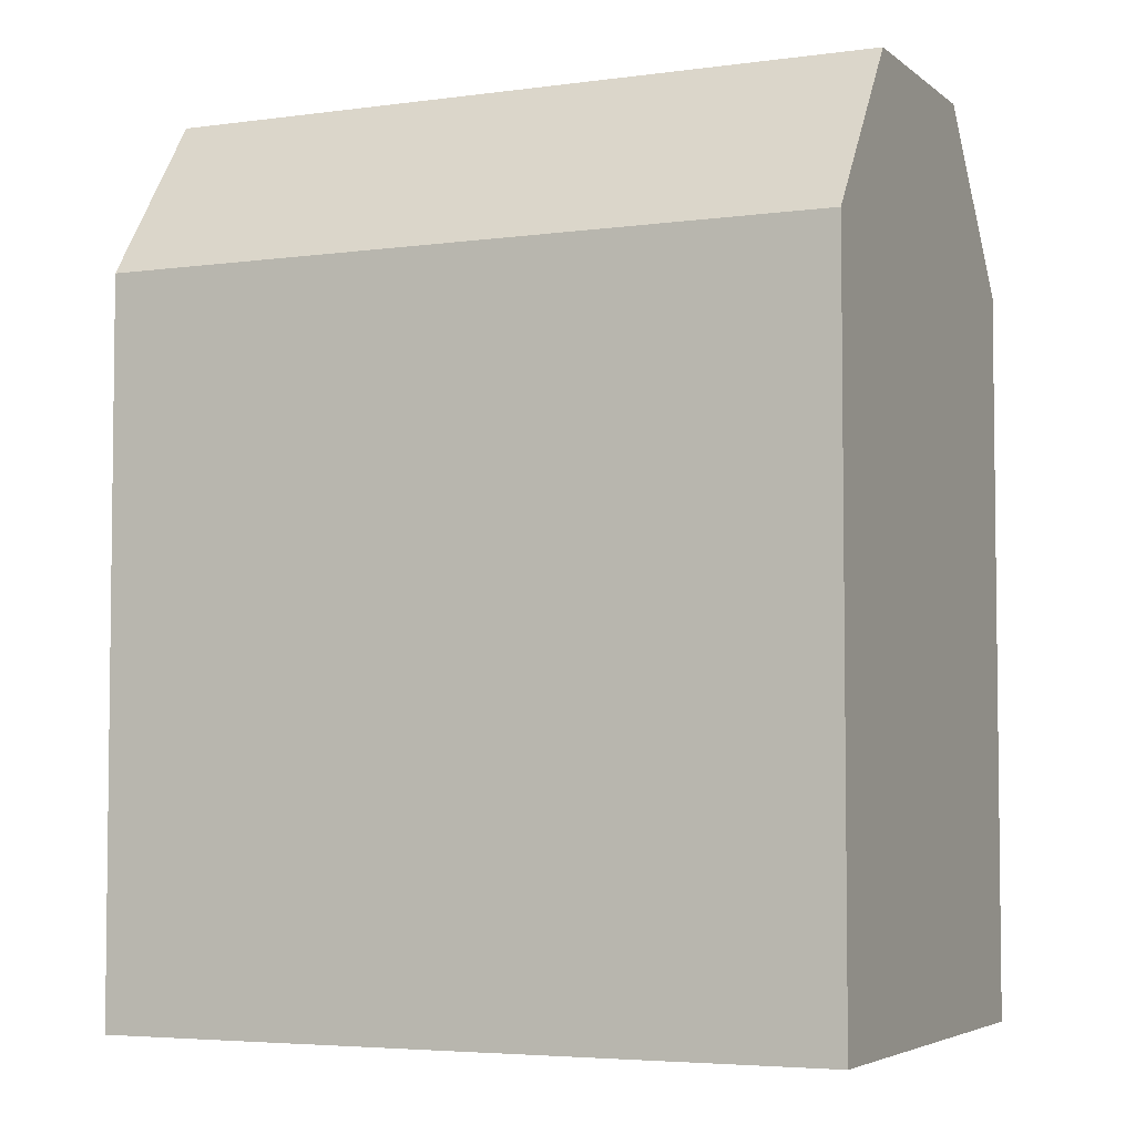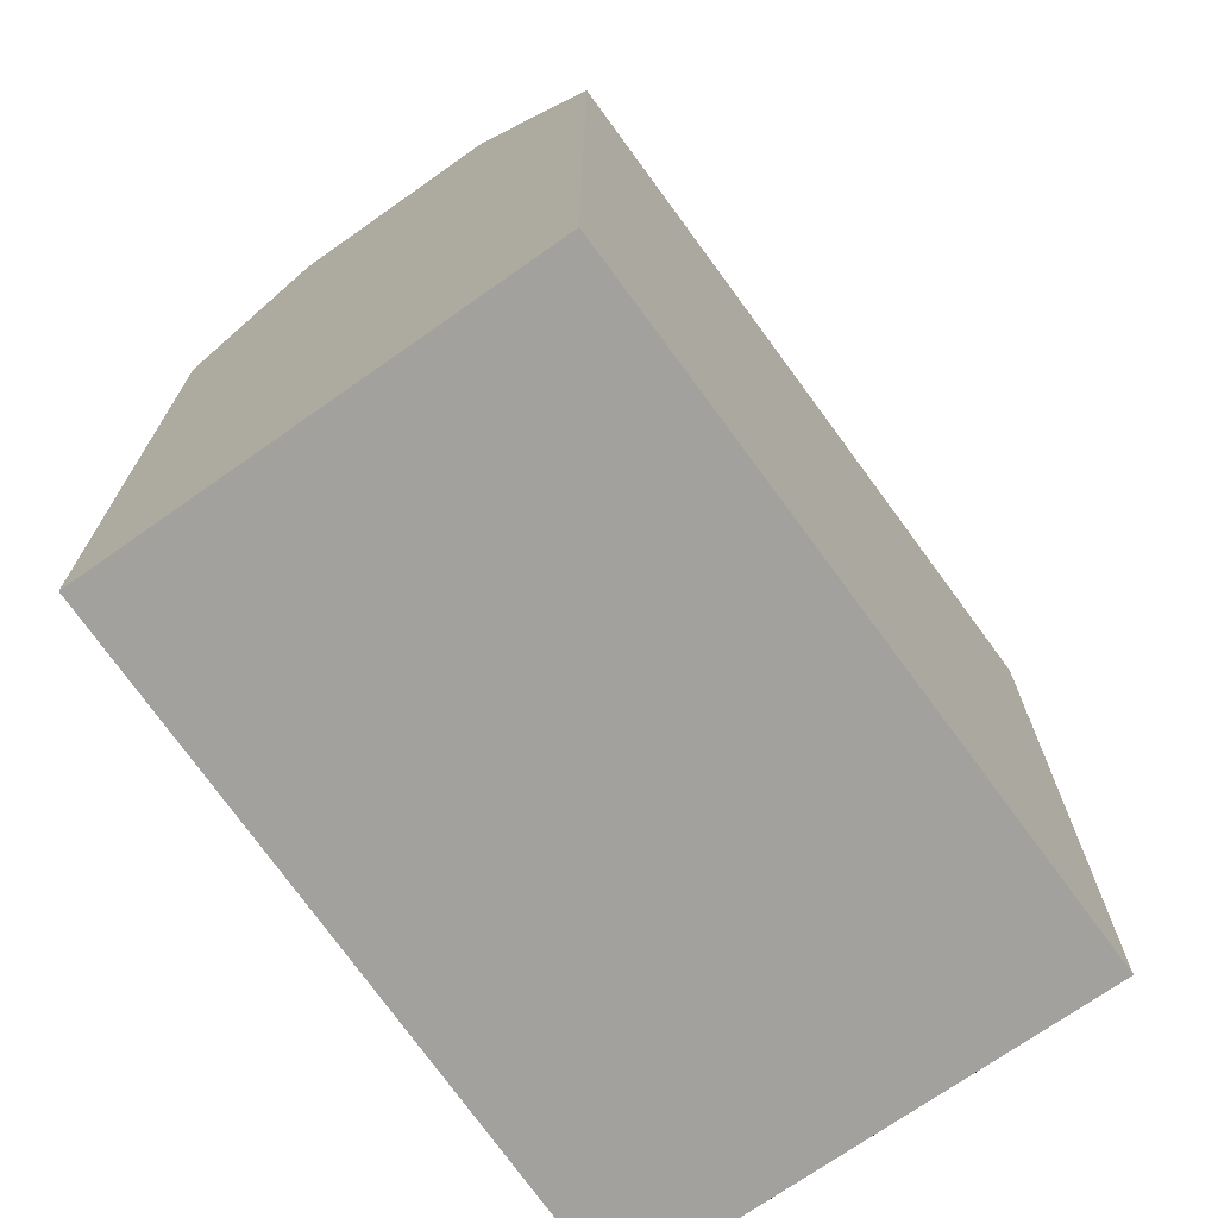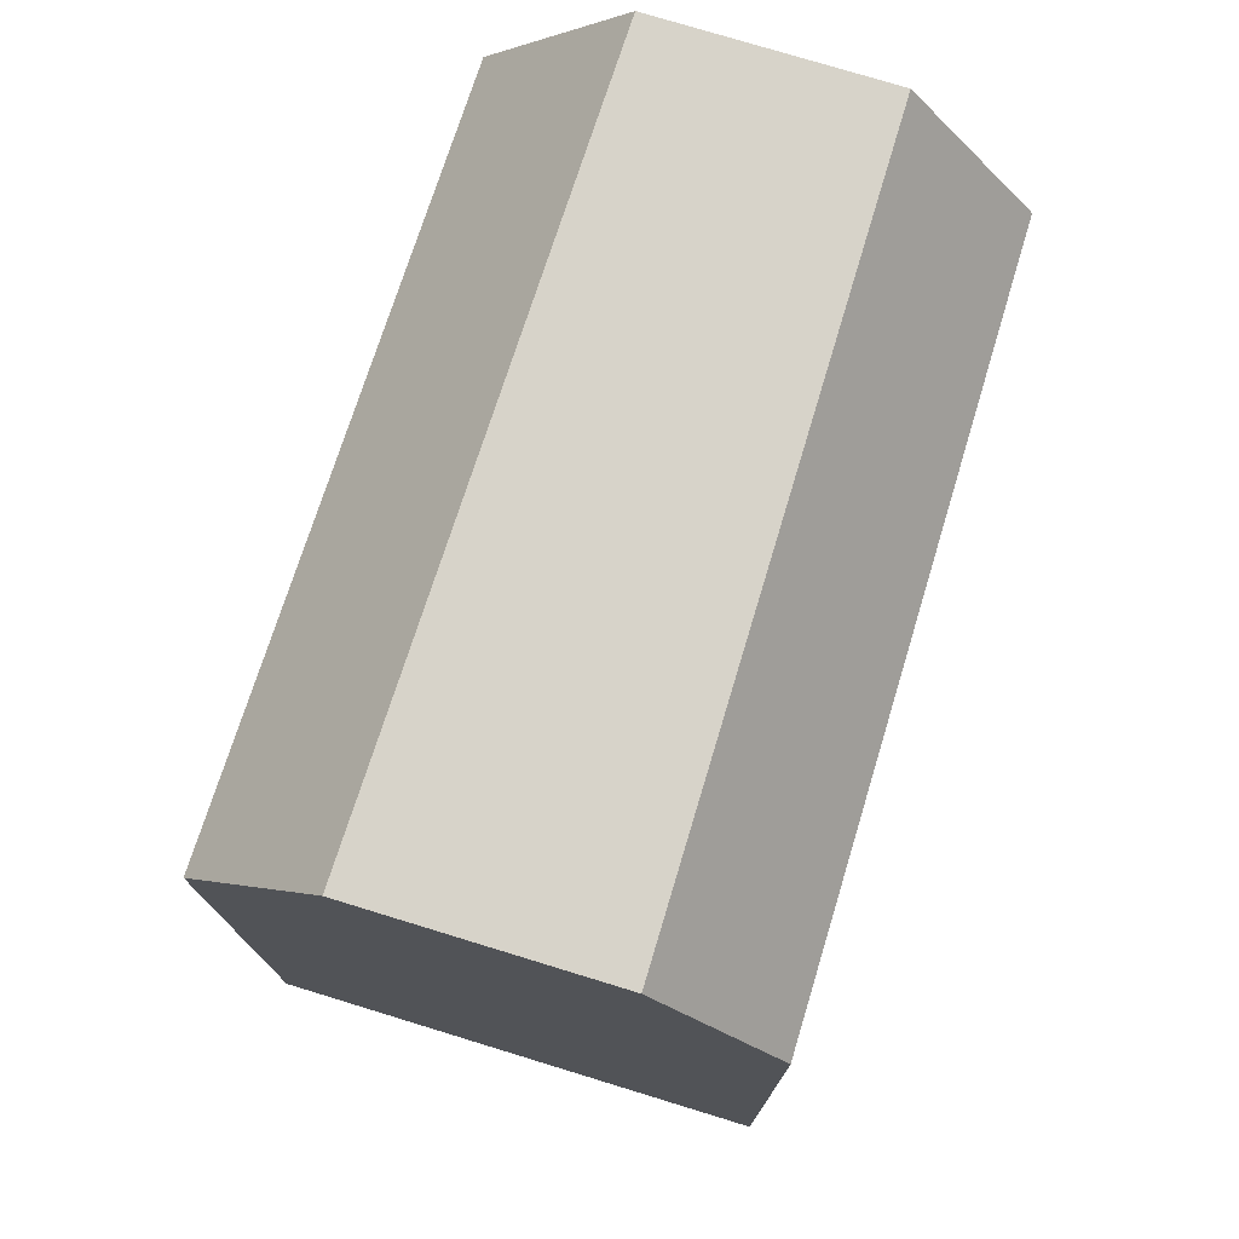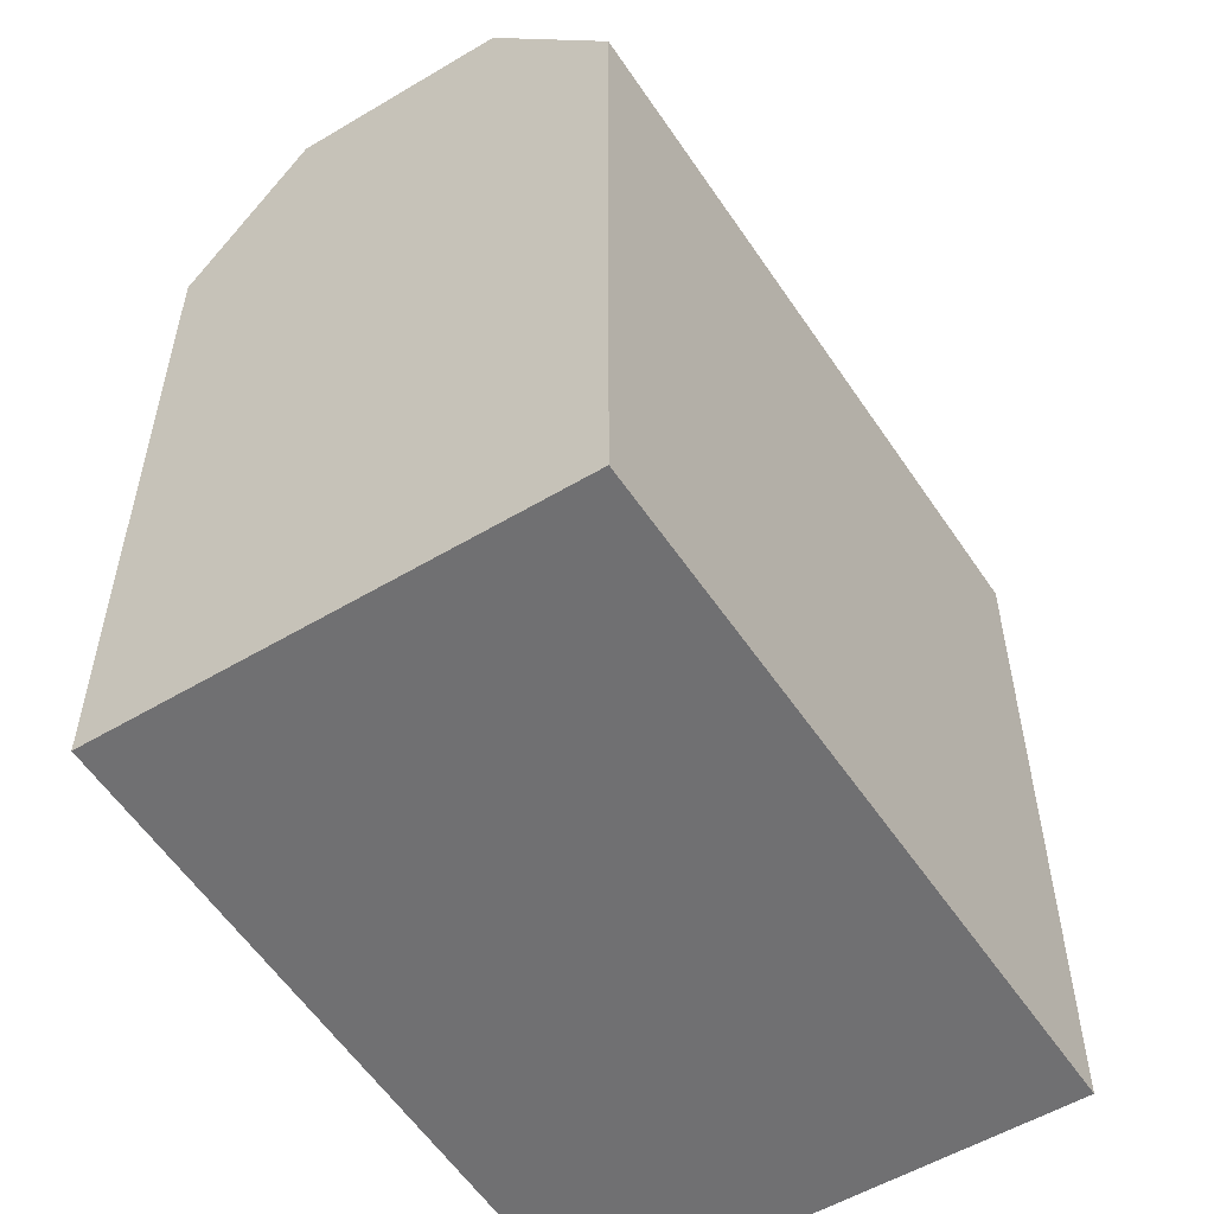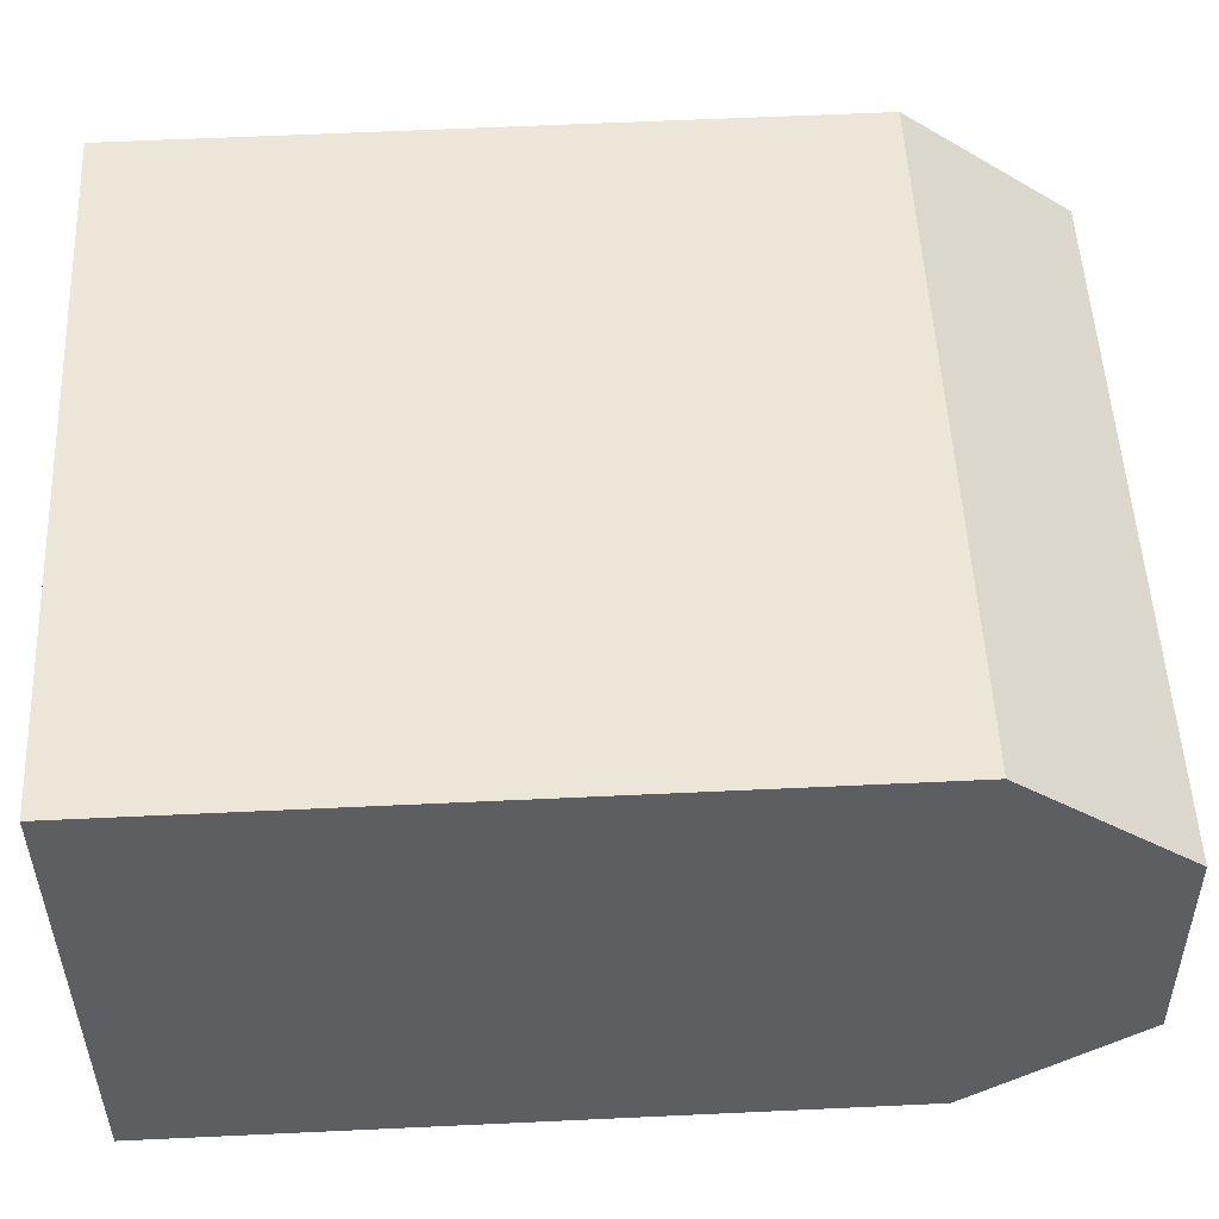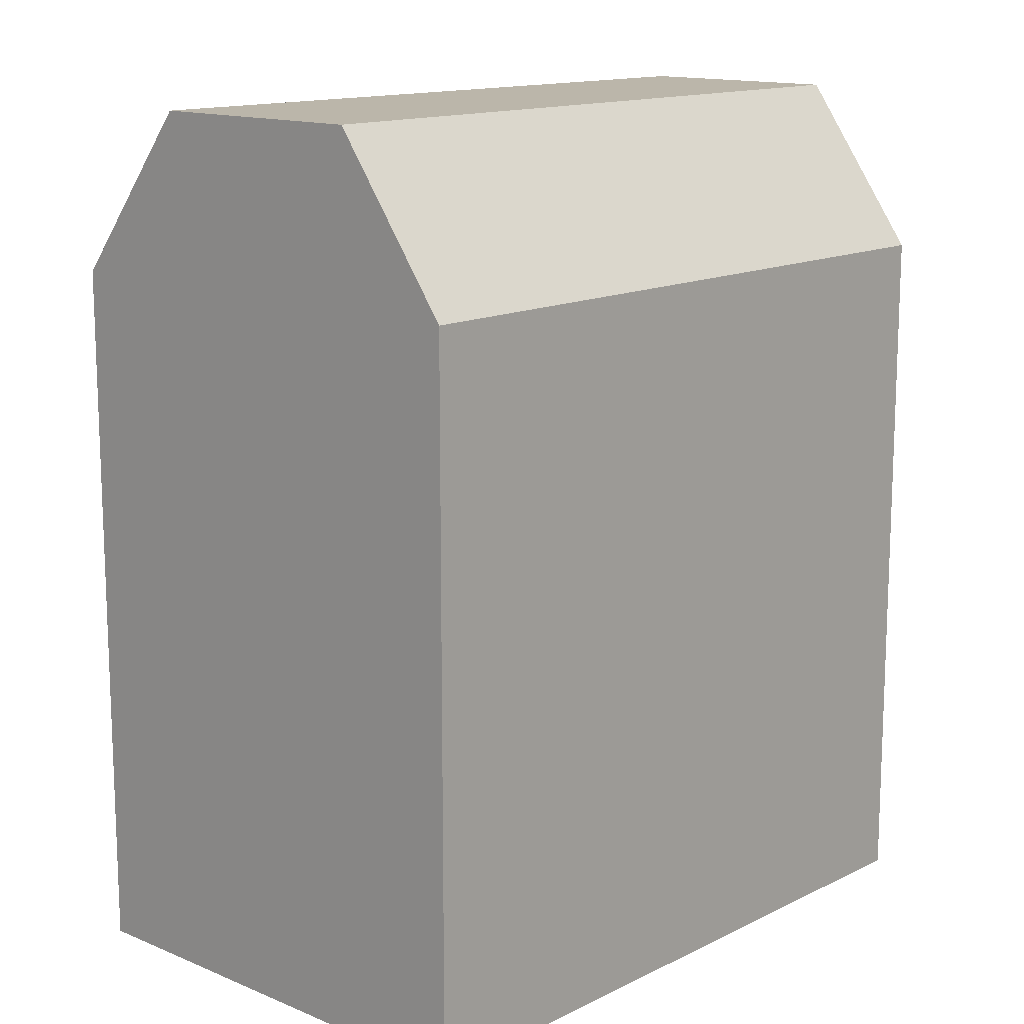
<metadata>
{"format":"obj","ext":"obj","renderer":"f3d","projection":"perspective","resolution":1024,"background":"white","views":[{"elev":-4.5,"azim":-165.5,"up":"+Y"},{"elev":-72.0,"azim":-64.9,"up":"+Y"},{"elev":76.3,"azim":97.0,"up":"+Y"},{"elev":-55.0,"azim":-67.9,"up":"+Y"},{"elev":62.2,"azim":87.3,"up":"+Z"},{"elev":13.9,"azim":122.8,"up":"+Y"}]}
</metadata>
<code>
v  0.5706 1.977e-16 -3.229
v  17.75 -2.136e-16 3.488
v  0 0 0
v  1.532 5.308e-16 -8.668
v  2.055 7.122e-16 -11.63
v  18.32 -1.588e-17 0.2593
v  19.36 3.443e-16 -5.622
v  19.89 5.257e-16 -8.586
v  19.36 22.1 -5.623
v  2.056 17.92 -11.63
v  1.532 22.1 -8.669
v  19.89 17.92 -8.586
v  0.571 22.1 -3.23
v  18.32 22.1 0.2586
v  0.0003811 17.92 -0.0005669
v  17.75 17.92 3.488
g defaultobject
f 1 2 3
f 2 1 4
f 2 4 5
f 2 5 6
f 6 5 7
f 7 5 8
f 9 10 11
f 10 9 12
f 9 13 14
f 13 9 11
f 14 15 16
f 15 14 13
f 10 13 11
f 13 10 15
f 15 10 5
f 15 5 3
f 3 5 4
f 3 4 1
f 14 12 9
f 12 14 16
f 12 16 8
f 8 16 2
f 8 2 7
f 7 2 6
f 10 8 5
f 8 10 12
f 2 15 3
f 15 2 16

</code>
